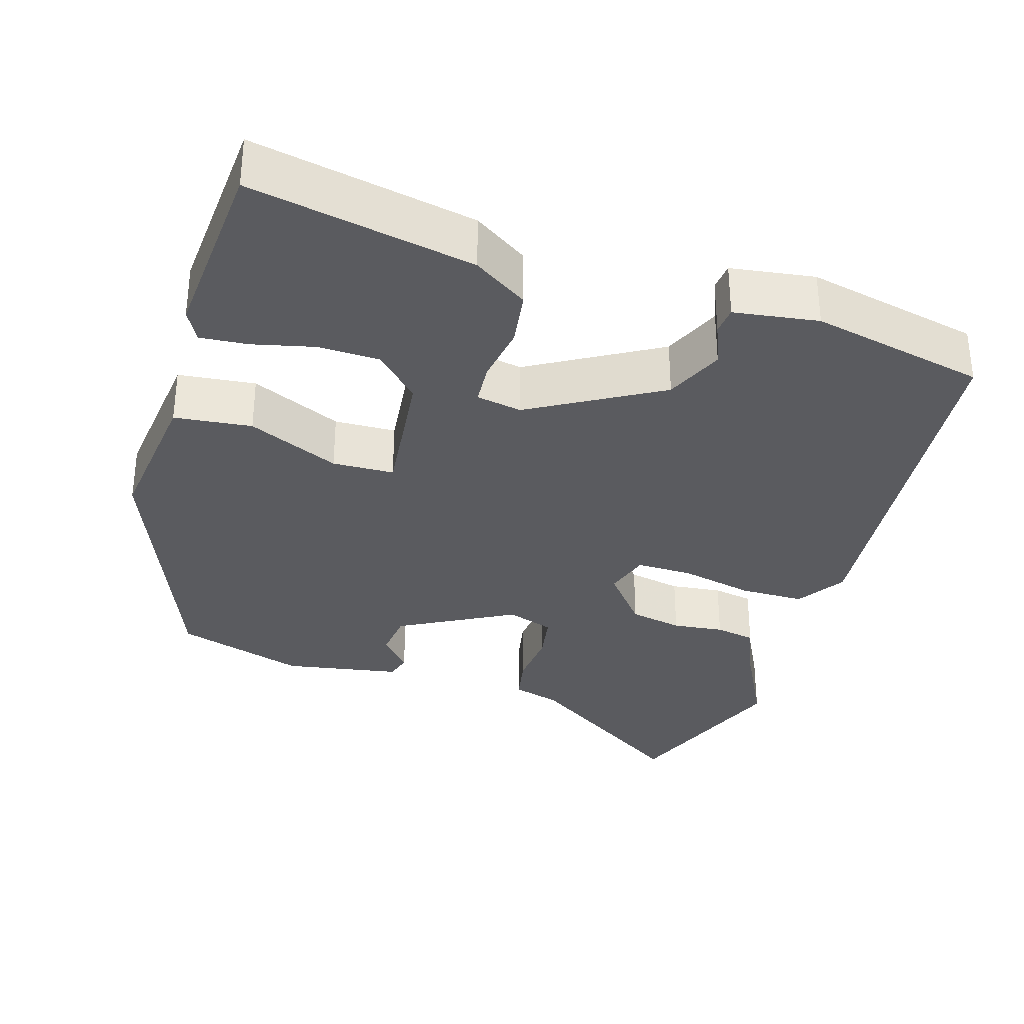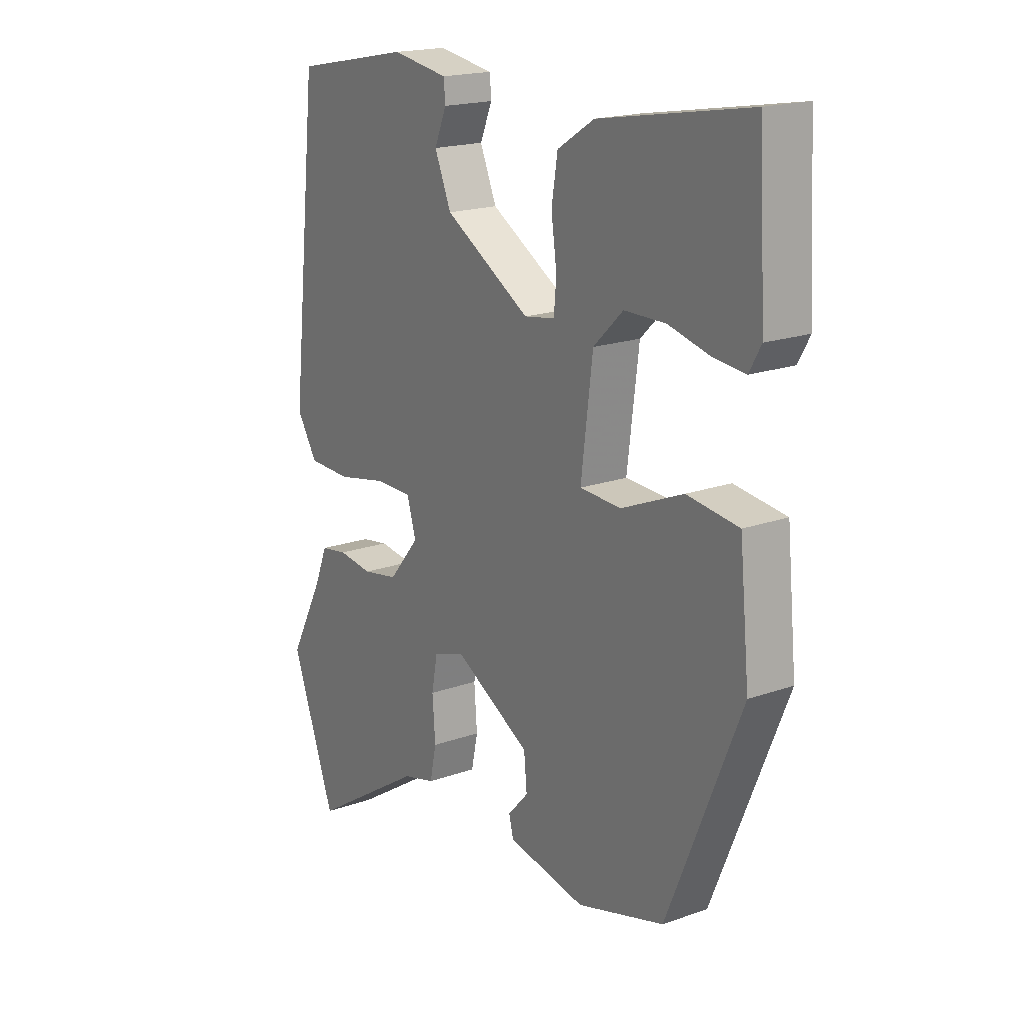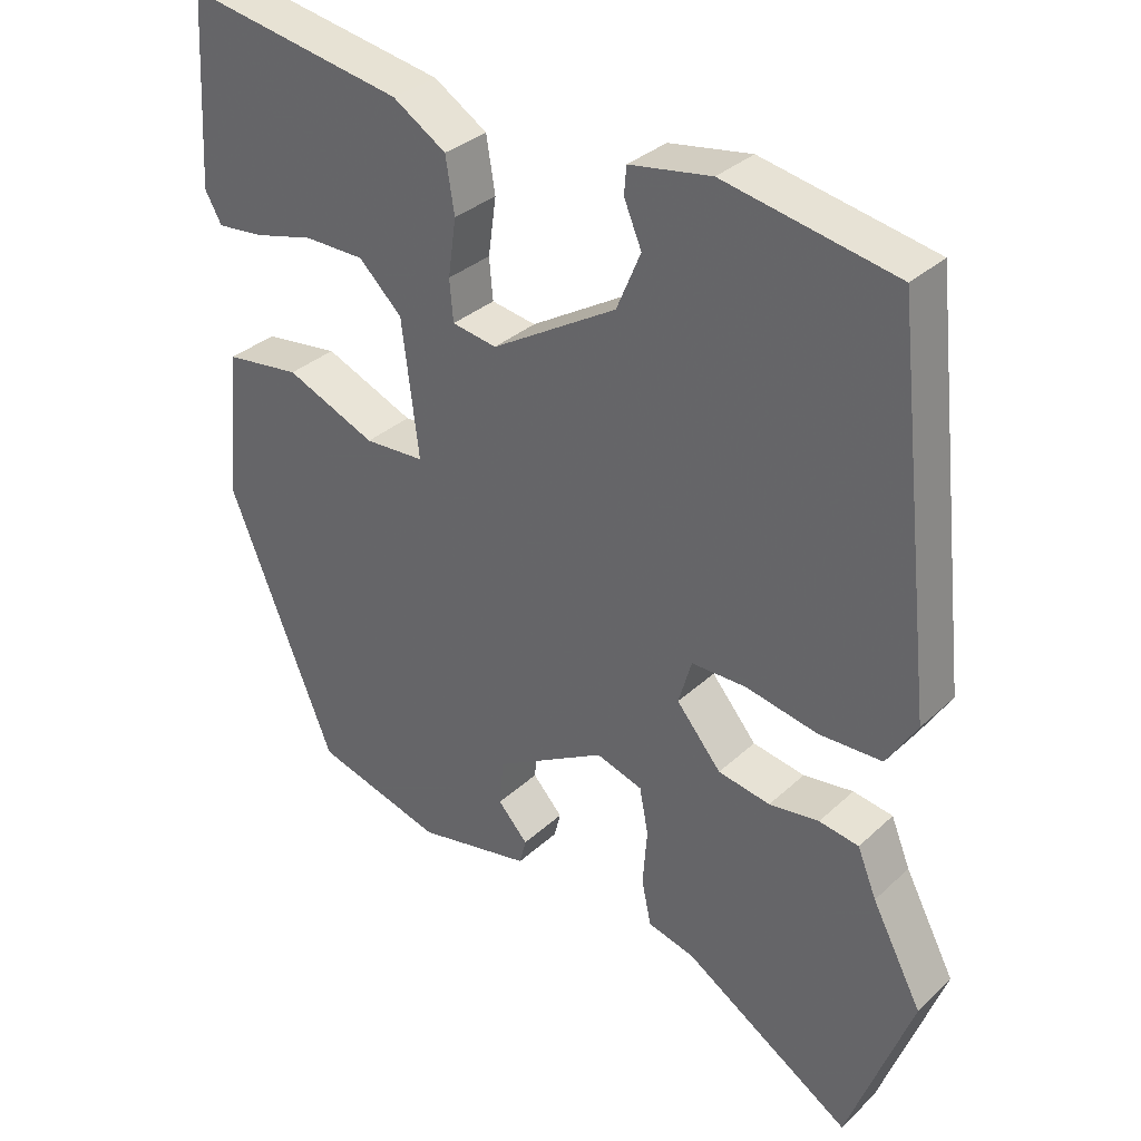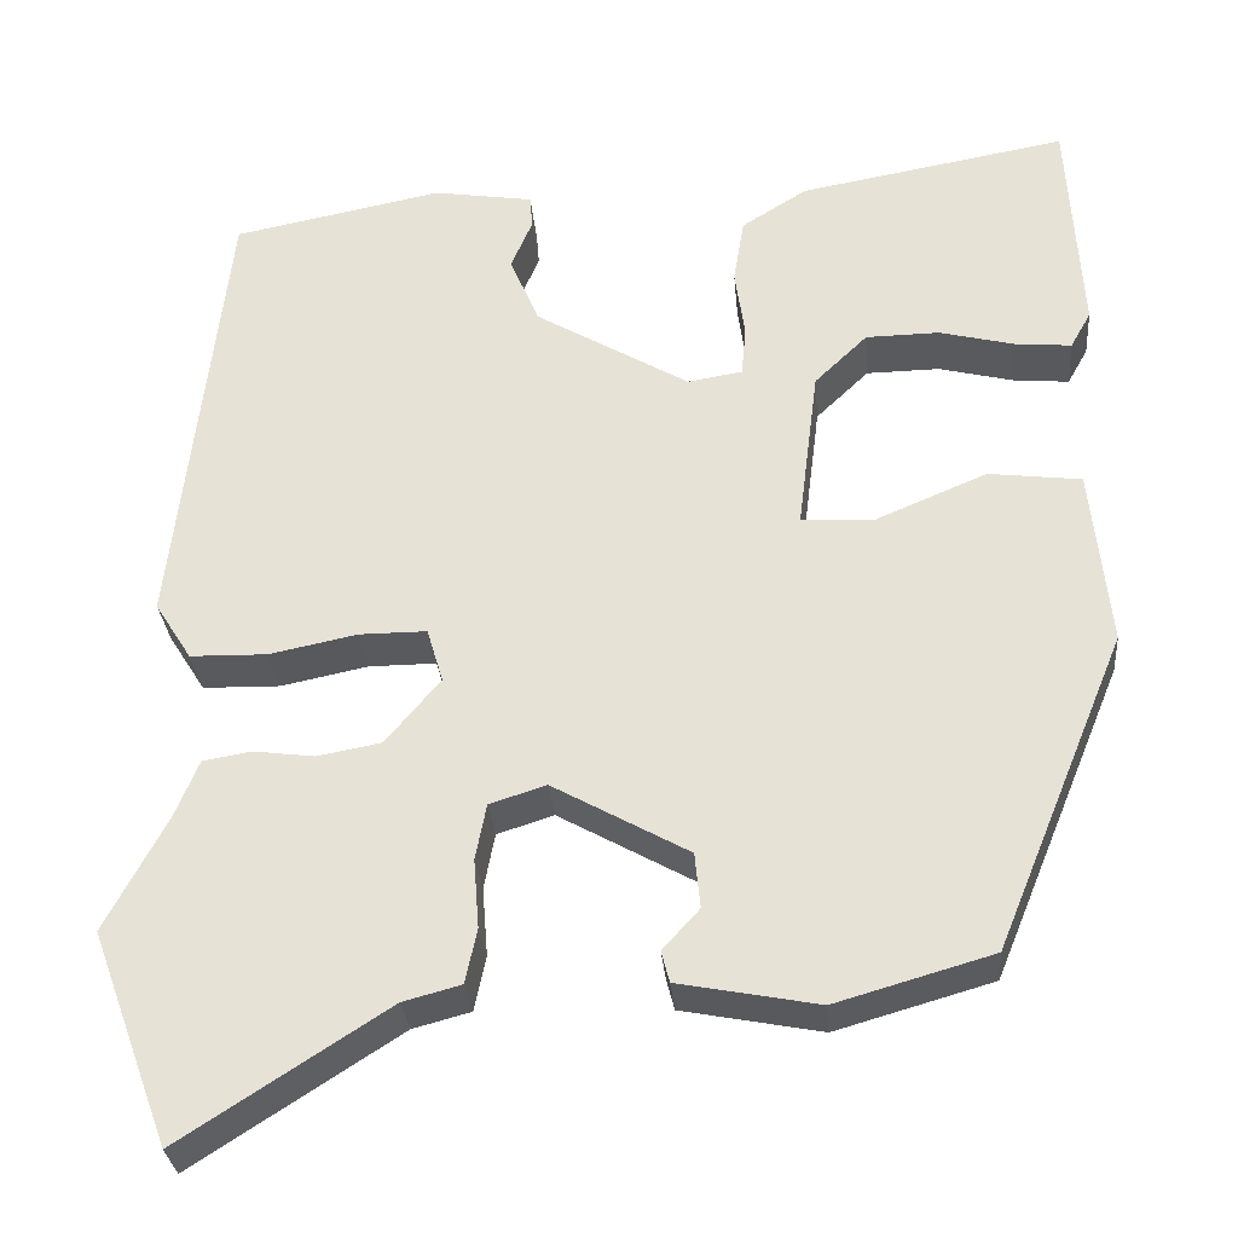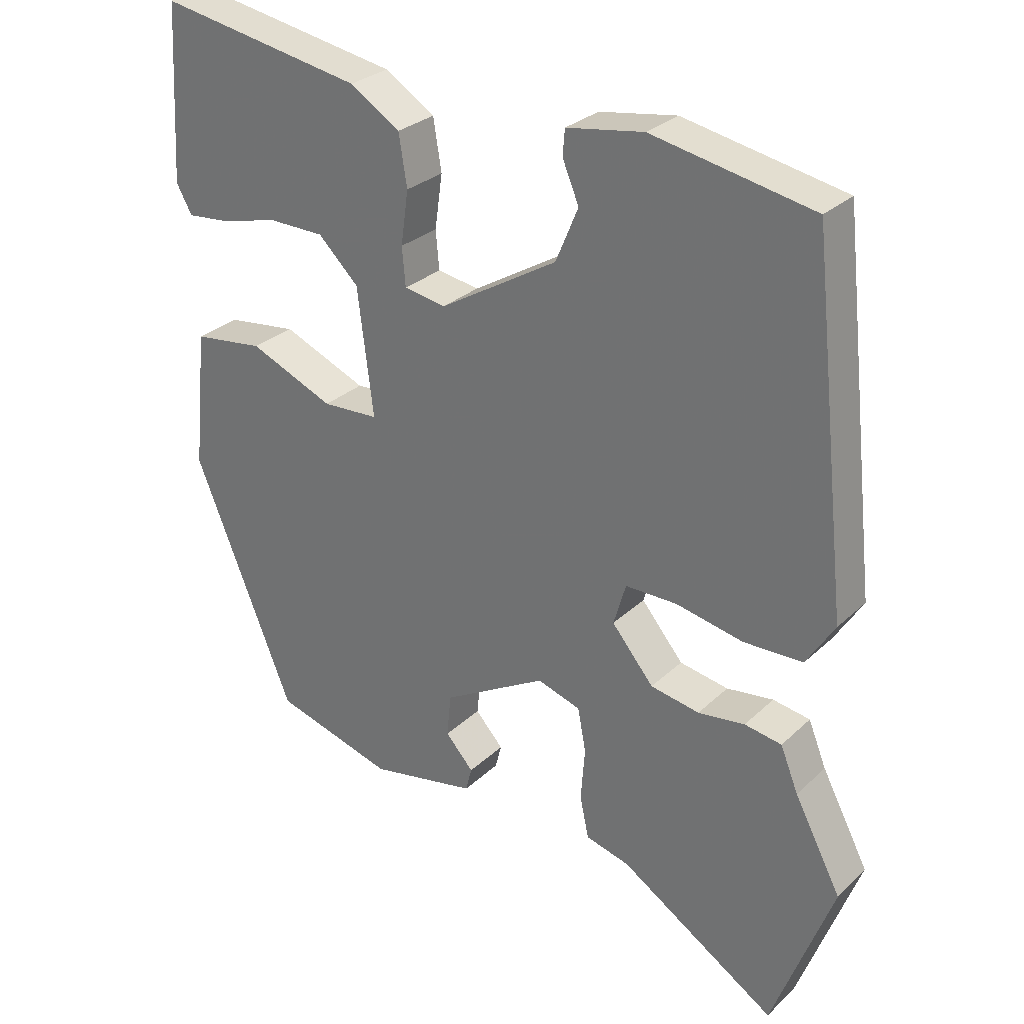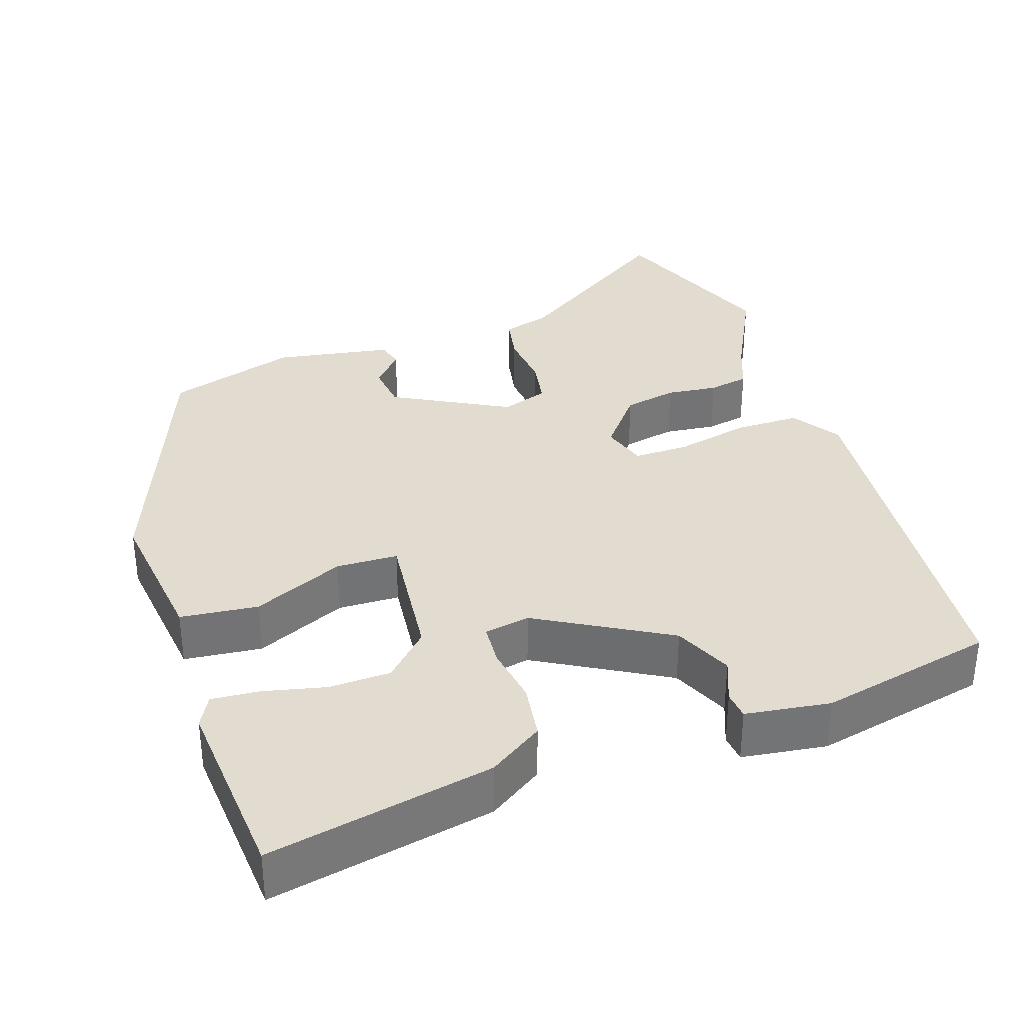
<metadata>
{"format":"obj","ext":"obj","renderer":"f3d","projection":"perspective","resolution":1024,"background":"white","views":[{"elev":-33.2,"azim":-17.9,"up":"+Y"},{"elev":18.7,"azim":-124.2,"up":"+Z"},{"elev":32.9,"azim":38.5,"up":"+Z"},{"elev":-30.7,"azim":-175.0,"up":"+Z"},{"elev":28.6,"azim":36.1,"up":"+Z"},{"elev":34.4,"azim":-19.8,"up":"+Y"}]}
</metadata>
<code>
v -0.387 0.07 -0.477
v -0.533 0.07 -0.123
v -0.513 0.07 0.077
v -0.41 0.07 0.09
v -0.287 0.07 0.038
v -0.205 0.07 0.042
v -0.228 0.07 0.225
v -0.287 0.07 0.282
v -0.369 0.07 0.283
v -0.452 0.07 0.262
v -0.515 0.07 0.256
v -0.538 0.07 0.297
v -0.524 0.07 0.55
v -0.225 0.07 0.497
v -0.152 0.07 0.451
v -0.14 0.07 0.377
v -0.151 0.07 0.299
v -0.146 0.07 0.243
v -0.085 0.07 0.233
v 0.086 0.07 0.335
v 0.119 0.07 0.413
v 0.095 0.07 0.47
v 0.098 0.07 0.507
v 0.21 0.07 0.525
v 0.444 0.07 0.479
v 0.5 0.07 -0.031
v 0.459 0.07 -0.096
v 0.373 0.07 -0.098
v 0.275 0.07 -0.078
v 0.2 0.07 -0.078
v 0.182 0.07 -0.139
v 0.243 0.07 -0.212
v 0.314 0.07 -0.225
v 0.382 0.07 -0.216
v 0.436 0.07 -0.225
v 0.462 0.07 -0.289
v 0.53 0.07 -0.418
v 0.442 0.07 -0.655
v 0.213 0.07 -0.508
v 0.149 0.07 -0.491
v 0.136 0.07 -0.43
v 0.142 0.07 -0.353
v 0.13 0.07 -0.29
v 0.067 0.07 -0.27
v -0.084 0.07 -0.355
v -0.09 0.07 -0.417
v -0.049 0.07 -0.462
v -0.058 0.07 -0.497
v -0.213 0.07 -0.527
v -0.387 0 -0.477
v -0.533 0 -0.123
v -0.513 0 0.077
v -0.41 0 0.09
v -0.287 0 0.038
v -0.205 0 0.042
v -0.228 0 0.225
v -0.287 0 0.282
v -0.369 0 0.283
v -0.452 0 0.262
v -0.515 0 0.256
v -0.538 0 0.297
v -0.524 0 0.55
v -0.225 0 0.497
v -0.152 0 0.451
v -0.14 0 0.377
v -0.151 0 0.299
v -0.146 0 0.243
v -0.085 0 0.233
v 0.086 0 0.335
v 0.119 0 0.413
v 0.095 0 0.47
v 0.098 0 0.507
v 0.21 0 0.525
v 0.444 0 0.479
v 0.5 0 -0.031
v 0.459 0 -0.096
v 0.373 0 -0.098
v 0.275 0 -0.078
v 0.2 0 -0.078
v 0.182 0 -0.139
v 0.243 0 -0.212
v 0.314 0 -0.225
v 0.382 0 -0.216
v 0.436 0 -0.225
v 0.462 0 -0.289
v 0.53 0 -0.418
v 0.442 0 -0.655
v 0.213 0 -0.508
v 0.149 0 -0.491
v 0.136 0 -0.43
v 0.142 0 -0.353
v 0.13 0 -0.29
v 0.067 0 -0.27
v -0.084 0 -0.355
v -0.09 0 -0.417
v -0.049 0 -0.462
v -0.058 0 -0.497
v -0.213 0 -0.527
f 46 47 48 49
f 45 46 49 1
f 44 45 1 2
f 39 40 41 42
f 39 42 43
f 36 37 38 39
f 36 39 43
f 33 34 35 36
f 32 33 36 43
f 31 32 43 44
f 26 27 28 29
f 26 29 30
f 25 26 30
f 24 25 30
f 21 22 23 24
f 20 21 24 30
f 19 20 30 31
f 14 15 16 17
f 14 17 18
f 13 14 18
f 9 10 11 12
f 8 9 12 13
f 7 8 13 18
f 2 3 4 5
f 2 5 6
f 44 2 6
f 18 19 31 44
f 6 7 18 44
f 98 97 96 95
f 50 98 95 94
f 51 50 94 93
f 91 90 89 88
f 92 91 88
f 88 87 86 85
f 92 88 85
f 85 84 83 82
f 92 85 82 81
f 93 92 81 80
f 78 77 76 75
f 79 78 75
f 79 75 74
f 79 74 73
f 73 72 71 70
f 79 73 70 69
f 80 79 69 68
f 66 65 64 63
f 67 66 63
f 67 63 62
f 61 60 59 58
f 62 61 58 57
f 67 62 57 56
f 54 53 52 51
f 55 54 51
f 55 51 93
f 93 80 68 67
f 93 67 56 55
f 1 50 51 2
f 2 51 52 3
f 3 52 53 4
f 4 53 54 5
f 5 54 55 6
f 6 55 56 7
f 7 56 57 8
f 8 57 58 9
f 9 58 59 10
f 10 59 60 11
f 11 60 61 12
f 12 61 62 13
f 13 62 63 14
f 14 63 64 15
f 15 64 65 16
f 16 65 66 17
f 17 66 67 18
f 18 67 68 19
f 19 68 69 20
f 20 69 70 21
f 21 70 71 22
f 22 71 72 23
f 23 72 73 24
f 24 73 74 25
f 25 74 75 26
f 26 75 76 27
f 27 76 77 28
f 28 77 78 29
f 29 78 79 30
f 30 79 80 31
f 31 80 81 32
f 32 81 82 33
f 33 82 83 34
f 34 83 84 35
f 35 84 85 36
f 36 85 86 37
f 37 86 87 38
f 38 87 88 39
f 39 88 89 40
f 40 89 90 41
f 41 90 91 42
f 42 91 92 43
f 43 92 93 44
f 44 93 94 45
f 45 94 95 46
f 46 95 96 47
f 47 96 97 48
f 48 97 98 49
f 49 98 50 1

</code>
